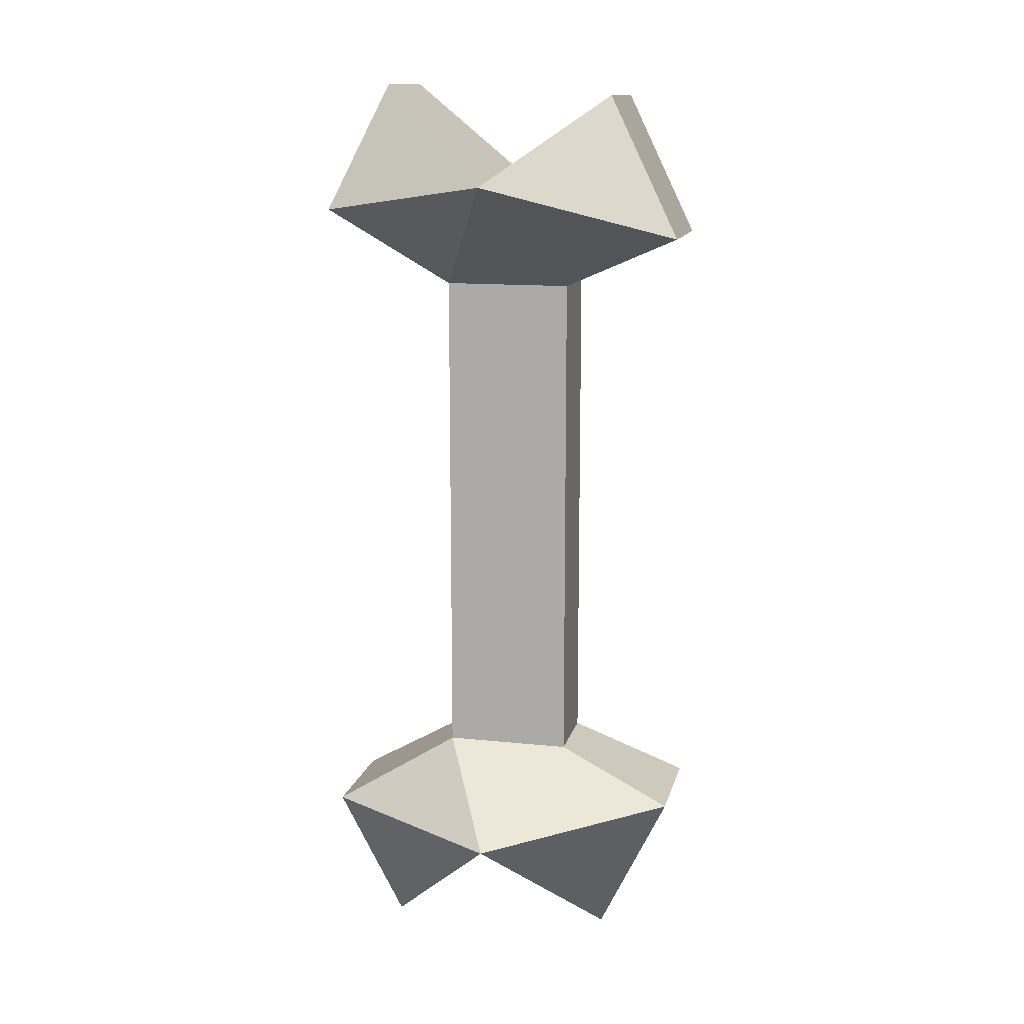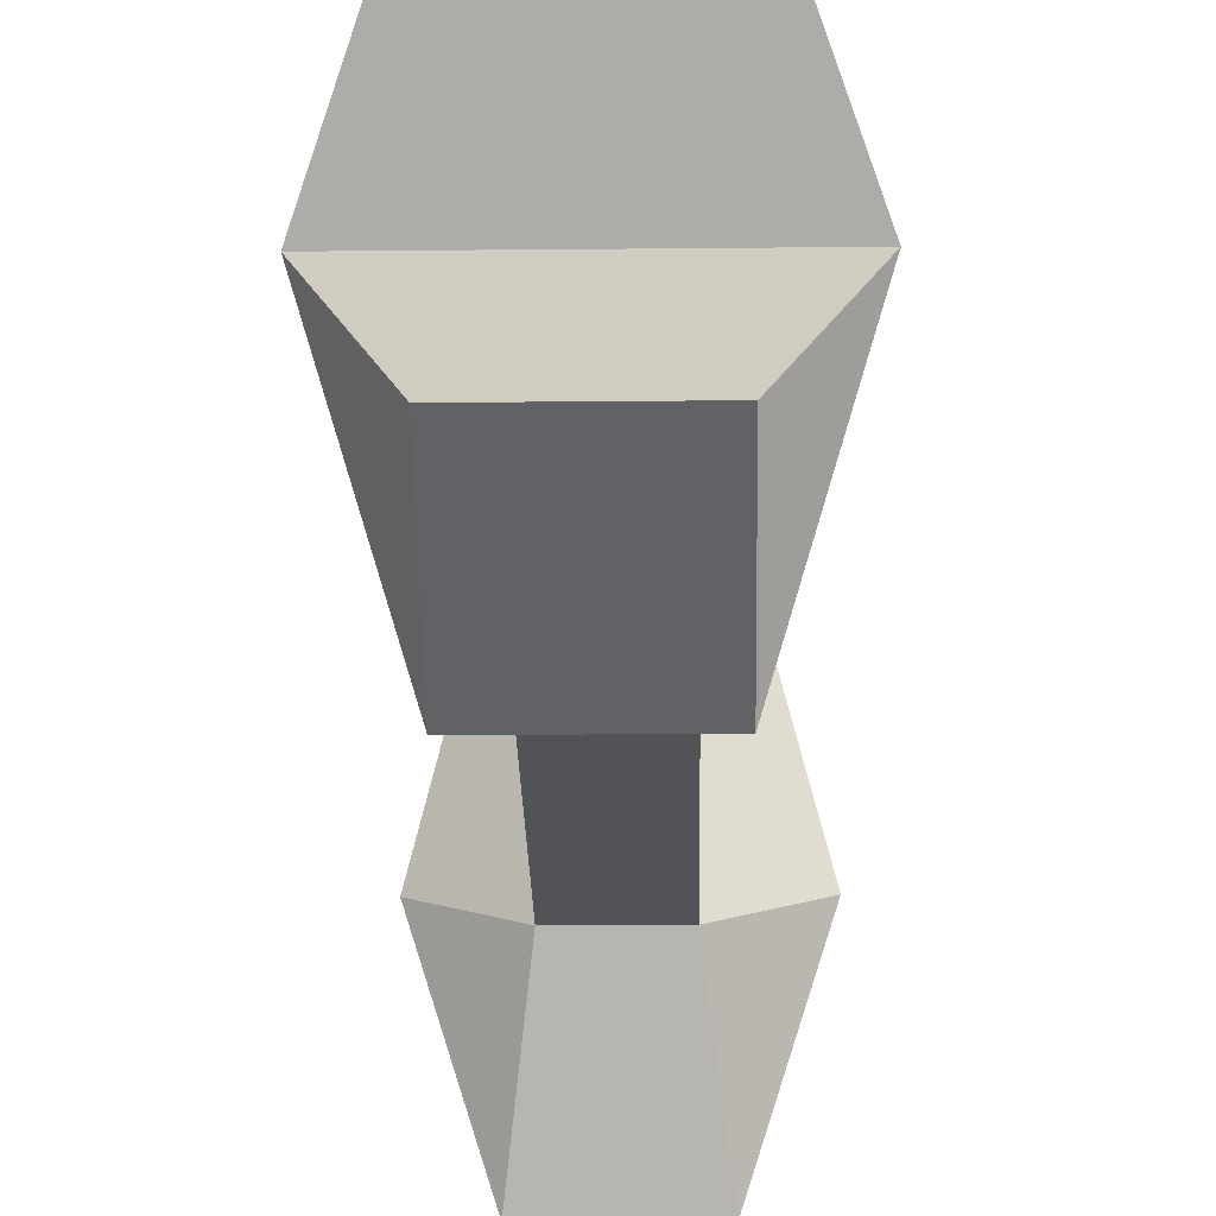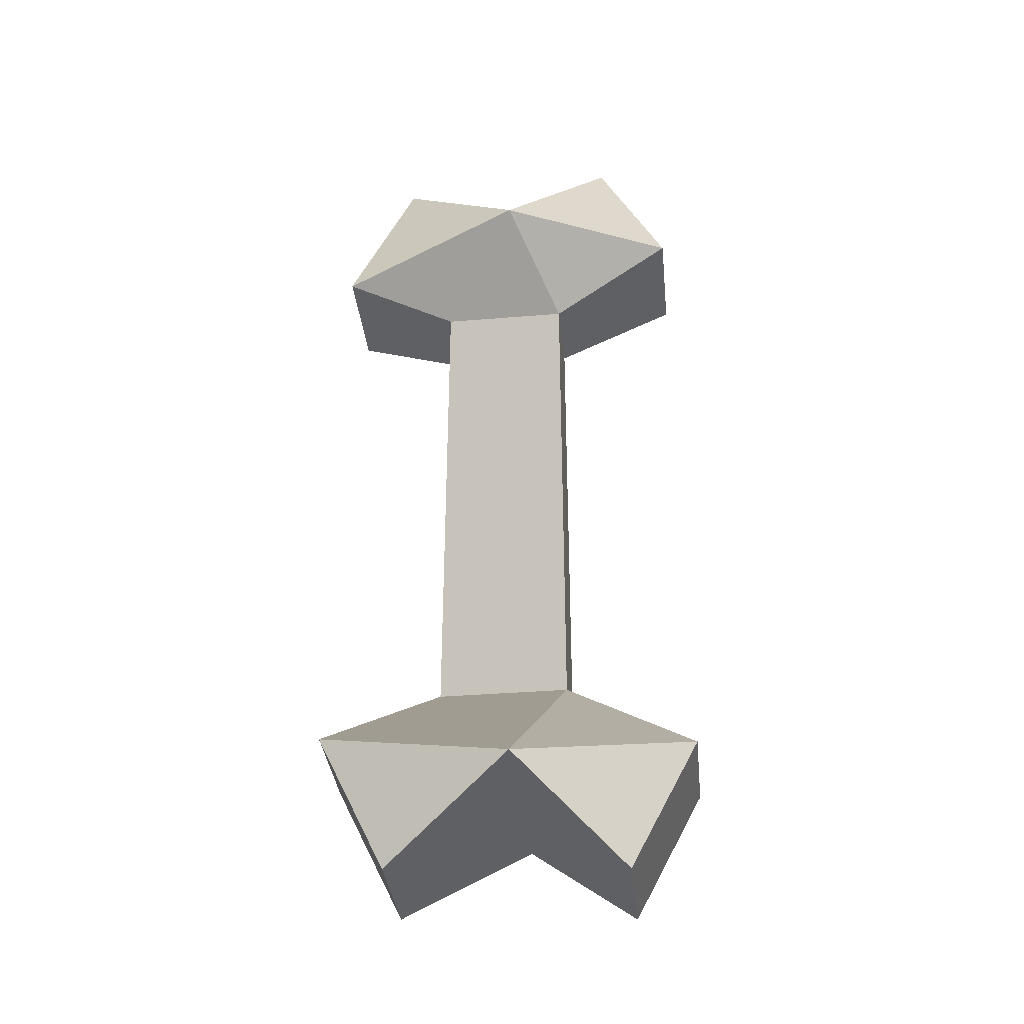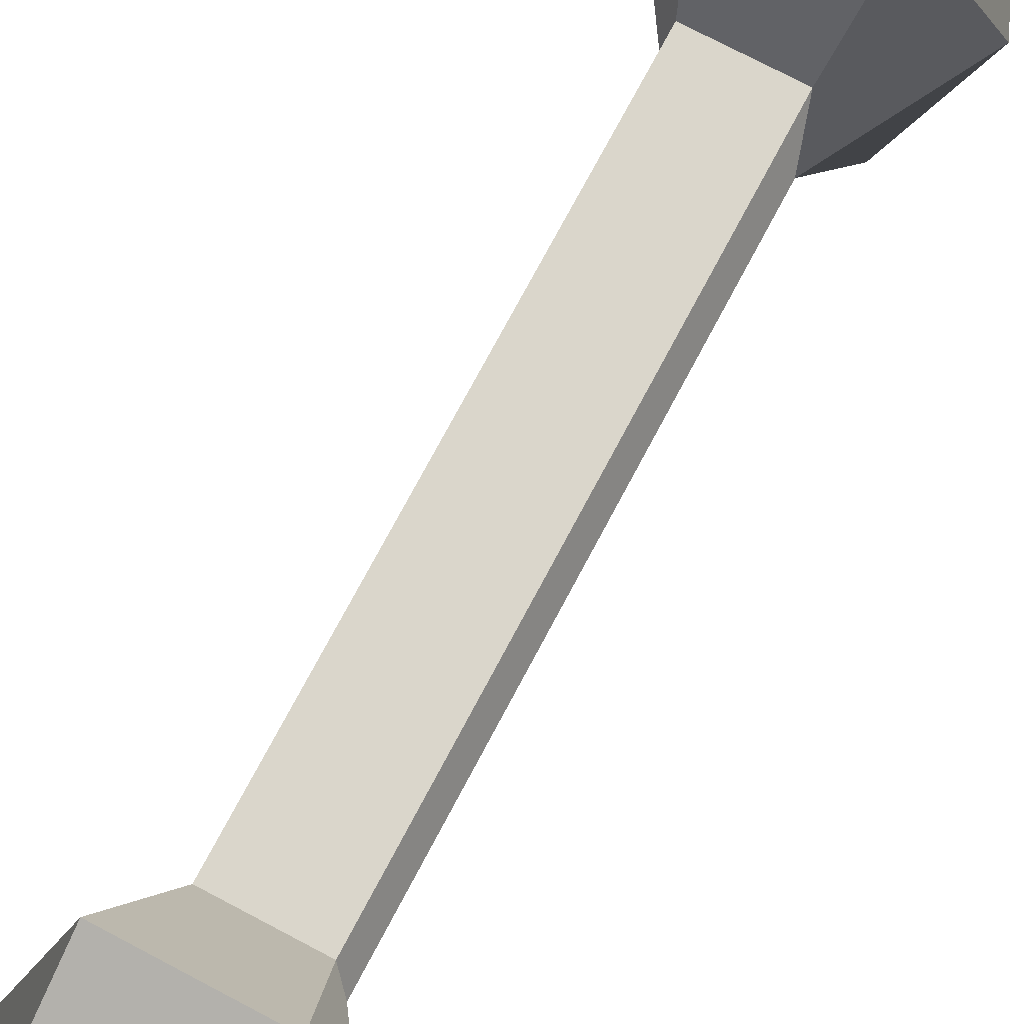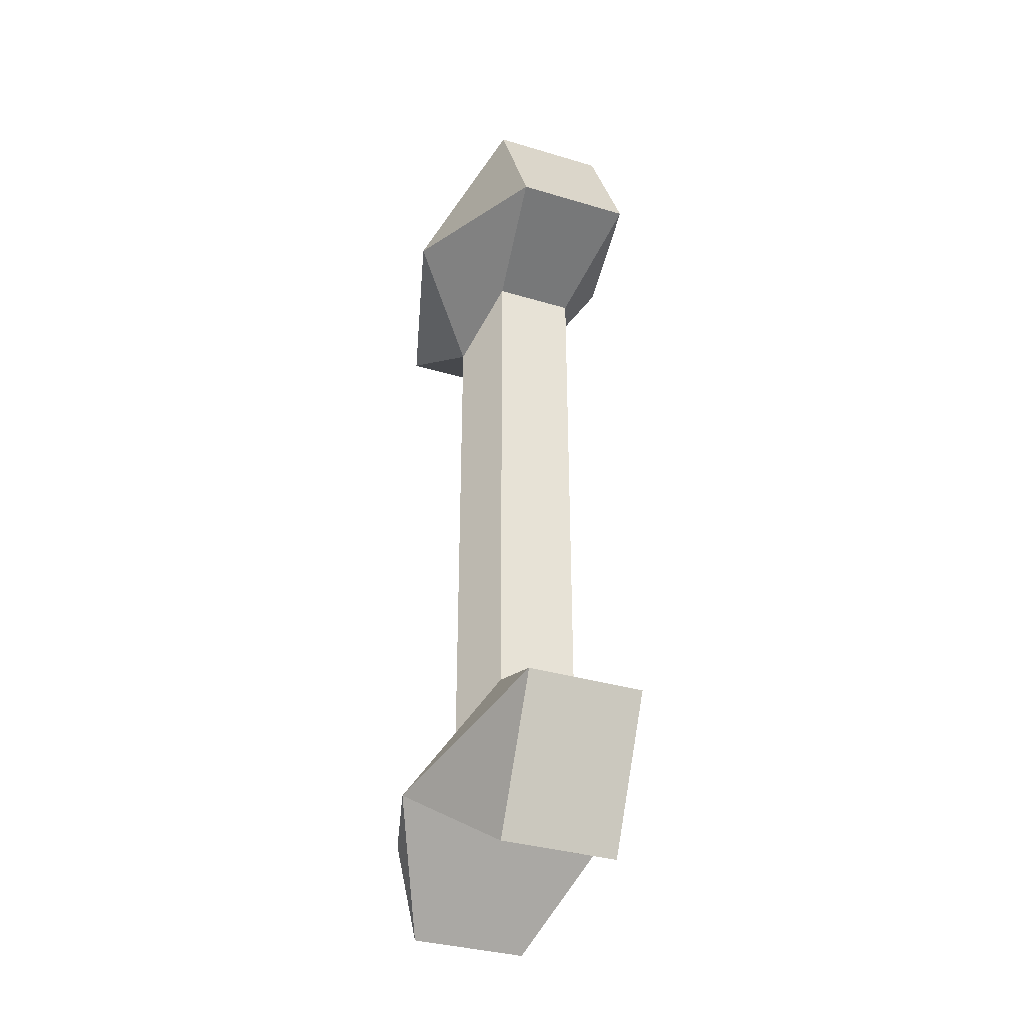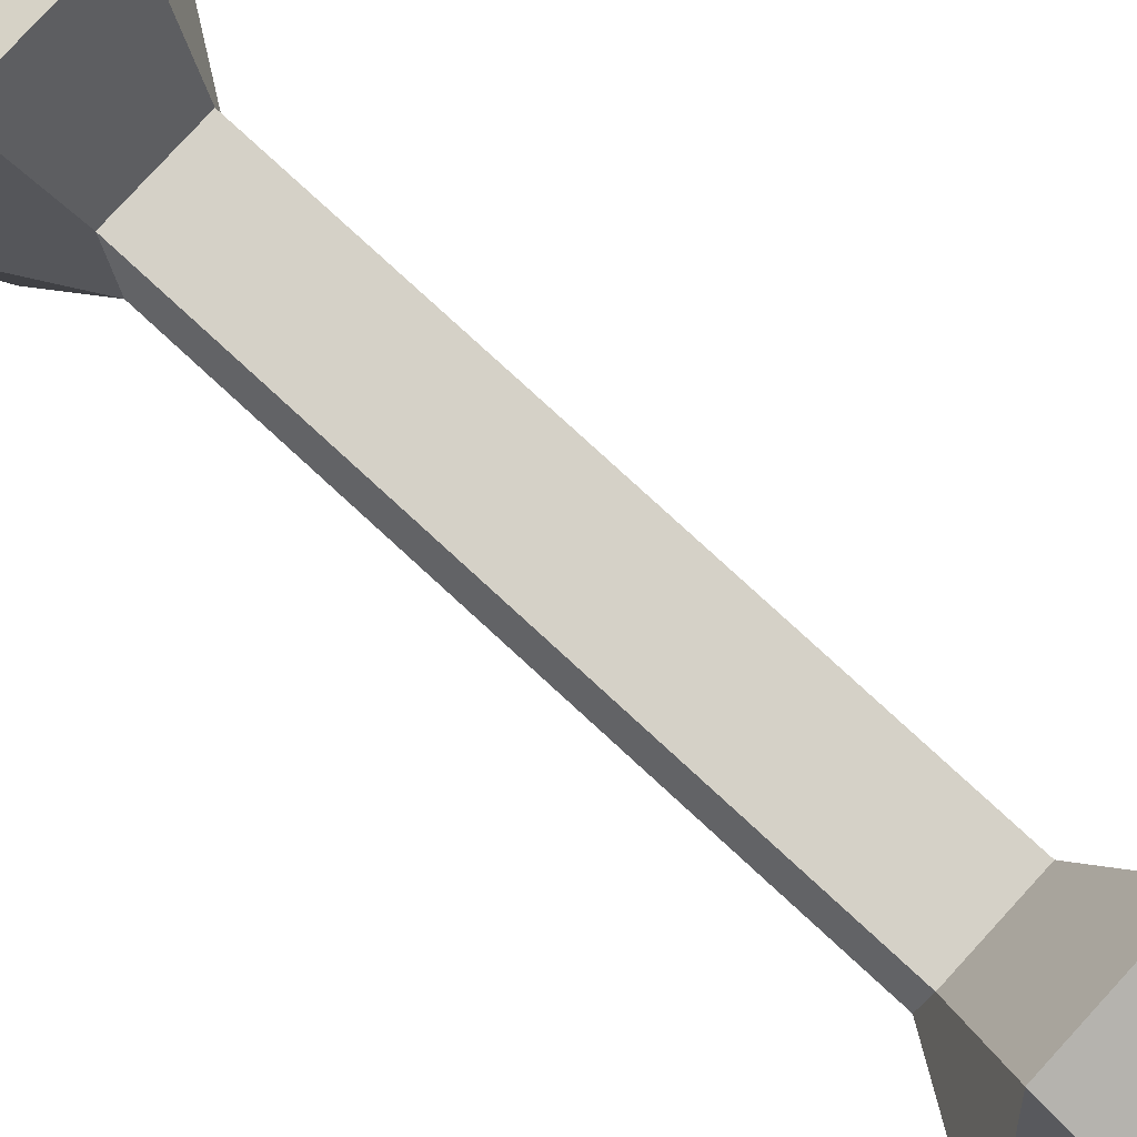
<metadata>
{"format":"obj","ext":"obj","renderer":"f3d","projection":"perspective","resolution":1024,"background":"white","views":[{"elev":13.5,"azim":103.3,"up":"+Z"},{"elev":-22.5,"azim":1.0,"up":"+Y"},{"elev":-36.6,"azim":-83.9,"up":"+Z"},{"elev":73.7,"azim":-152.1,"up":"+Y"},{"elev":-34.6,"azim":158.1,"up":"+Z"},{"elev":79.7,"azim":132.5,"up":"+Y"}]}
</metadata>
<code>
g bone3
v -0.000555 -0.01281 0.02072
v 0.0009089 -0.02303 0.02691
v 0.005299 -0.008713 0.02916
v -0.01282 -0.008713 0.02916
v -0.008432 -0.02303 0.02691
v -0.006968 -0.01281 0.02072
v 0.005299 -0.008713 -0.02916
v 0.0009089 -0.02303 -0.02691
v -0.000555 -0.01281 -0.02072
v -0.006968 -0.01281 -0.02072
v -0.008432 -0.02303 -0.02691
v -0.01282 -0.008713 -0.02916
v 0.0009089 -0.02303 0.02691
v 0.0009089 -0.01747 0.03735
v 0.005299 -0.008713 0.02916
v -0.01282 -0.008713 0.02916
v -0.008432 -0.01747 0.03735
v -0.008432 -0.02303 0.02691
v 0.005299 -0.008713 -0.02916
v 0.0009089 -0.01747 -0.03735
v 0.0009089 -0.02303 -0.02691
v -0.008432 -0.02303 -0.02691
v -0.008432 -0.01747 -0.03735
v -0.01282 -0.008713 -0.02916
v -0.01282 -0.008713 -0.02916
v -0.008432 0.001436 -0.03647
v -0.008432 0.007052 -0.02493
v 0.0009089 0.007052 -0.02493
v 0.0009089 0.001436 -0.03647
v 0.005299 -0.008713 -0.02916
v 0.005299 -0.008713 0.02916
v 0.0009089 0.001436 0.03647
v 0.0009089 0.007052 0.02493
v -0.008432 0.007052 0.02493
v -0.008432 0.001436 0.03647
v -0.01282 -0.008713 0.02916
v -0.008432 -0.01747 0.03735
v -0.01282 -0.008713 0.02916
v 0.005299 -0.008713 0.02916
v 0.0009089 -0.01747 0.03735
v -0.006968 -0.002457 0.02072
v -0.006968 -0.002457 -0.02072
v -0.000555 -0.002457 -0.02072
v -0.000555 -0.002457 0.02072
v -0.01282 -0.008713 -0.02916
v -0.008432 -0.01747 -0.03735
v 0.0009089 -0.01747 -0.03735
v 0.005299 -0.008713 -0.02916
v -0.006968 -0.01281 -0.02072
v -0.006968 -0.01281 0.02072
v -0.000555 -0.01281 0.02072
v -0.000555 -0.01281 -0.02072
v -0.006968 -0.01281 0.02072
v -0.008432 -0.02303 0.02691
v 0.0009089 -0.02303 0.02691
v -0.000555 -0.01281 0.02072
v -0.000555 -0.002457 0.02072
v 0.0009089 0.007052 0.02493
v -0.008432 0.007052 0.02493
v -0.006968 -0.002457 0.02072
v -0.006968 -0.002457 -0.02072
v -0.008432 0.007052 -0.02493
v 0.0009089 0.007052 -0.02493
v -0.000555 -0.002457 -0.02072
v -0.000555 -0.01281 -0.02072
v 0.0009089 -0.02303 -0.02691
v -0.008432 -0.02303 -0.02691
v -0.006968 -0.01281 -0.02072
v -0.008432 -0.02303 0.02691
v -0.008432 -0.01747 0.03735
v 0.0009089 -0.01747 0.03735
v 0.0009089 -0.02303 0.02691
v 0.0009089 0.007052 0.02493
v 0.0009089 0.001436 0.03647
v -0.008432 0.001436 0.03647
v -0.008432 0.007052 0.02493
v -0.008432 0.007052 -0.02493
v -0.008432 0.001436 -0.03647
v 0.0009089 0.001436 -0.03647
v 0.0009089 0.007052 -0.02493
v 0.0009089 -0.02303 -0.02691
v 0.0009089 -0.01747 -0.03735
v -0.008432 -0.01747 -0.03735
v -0.008432 -0.02303 -0.02691
v -0.006968 -0.01281 -0.02072
v -0.006968 -0.002457 -0.02072
v -0.006968 -0.002457 0.02072
v -0.006968 -0.01281 0.02072
v -0.01282 -0.008713 -0.02916
v -0.008432 0.007052 -0.02493
v -0.006968 -0.002457 -0.02072
v -0.006968 -0.01281 -0.02072
v -0.008432 0.001436 -0.03647
v -0.01282 -0.008713 -0.02916
v 0.005299 -0.008713 -0.02916
v 0.0009089 0.001436 -0.03647
v -0.000555 -0.002457 -0.02072
v 0.0009089 0.007052 -0.02493
v 0.005299 -0.008713 -0.02916
v -0.000555 -0.01281 -0.02072
v -0.000555 -0.01281 0.02072
v -0.000555 -0.002457 0.02072
v -0.000555 -0.002457 -0.02072
v -0.000555 -0.01281 -0.02072
v 0.005299 -0.008713 0.02916
v 0.0009089 0.007052 0.02493
v -0.000555 -0.002457 0.02072
v -0.000555 -0.01281 0.02072
v -0.01282 -0.008713 0.02916
v -0.008432 0.001436 0.03647
v 0.0009089 0.001436 0.03647
v 0.005299 -0.008713 0.02916
v -0.006968 -0.002457 0.02072
v -0.008432 0.007052 0.02493
v -0.01282 -0.008713 0.02916
v -0.006968 -0.01281 0.02072
g bone3_0
f 3 2 1
f 6 5 4
f 9 8 7
f 12 11 10
f 15 14 13
f 18 17 16
f 21 20 19
f 24 23 22
f 27 26 25
f 30 29 28
f 33 32 31
f 36 35 34
f 39 38 37
f 40 39 37
f 43 42 41
f 44 43 41
f 47 46 45
f 48 47 45
f 51 50 49
f 52 51 49
f 55 54 53
f 56 55 53
f 59 58 57
f 60 59 57
f 63 62 61
f 64 63 61
f 67 66 65
f 68 67 65
f 71 70 69
f 72 71 69
f 75 74 73
f 76 75 73
f 79 78 77
f 80 79 77
f 83 82 81
f 84 83 81
f 87 86 85
f 88 87 85
f 91 90 89
f 92 91 89
f 95 94 93
f 96 95 93
f 99 98 97
f 100 99 97
f 103 102 101
f 104 103 101
f 107 106 105
f 108 107 105
f 111 110 109
f 112 111 109
f 115 114 113
f 116 115 113

</code>
